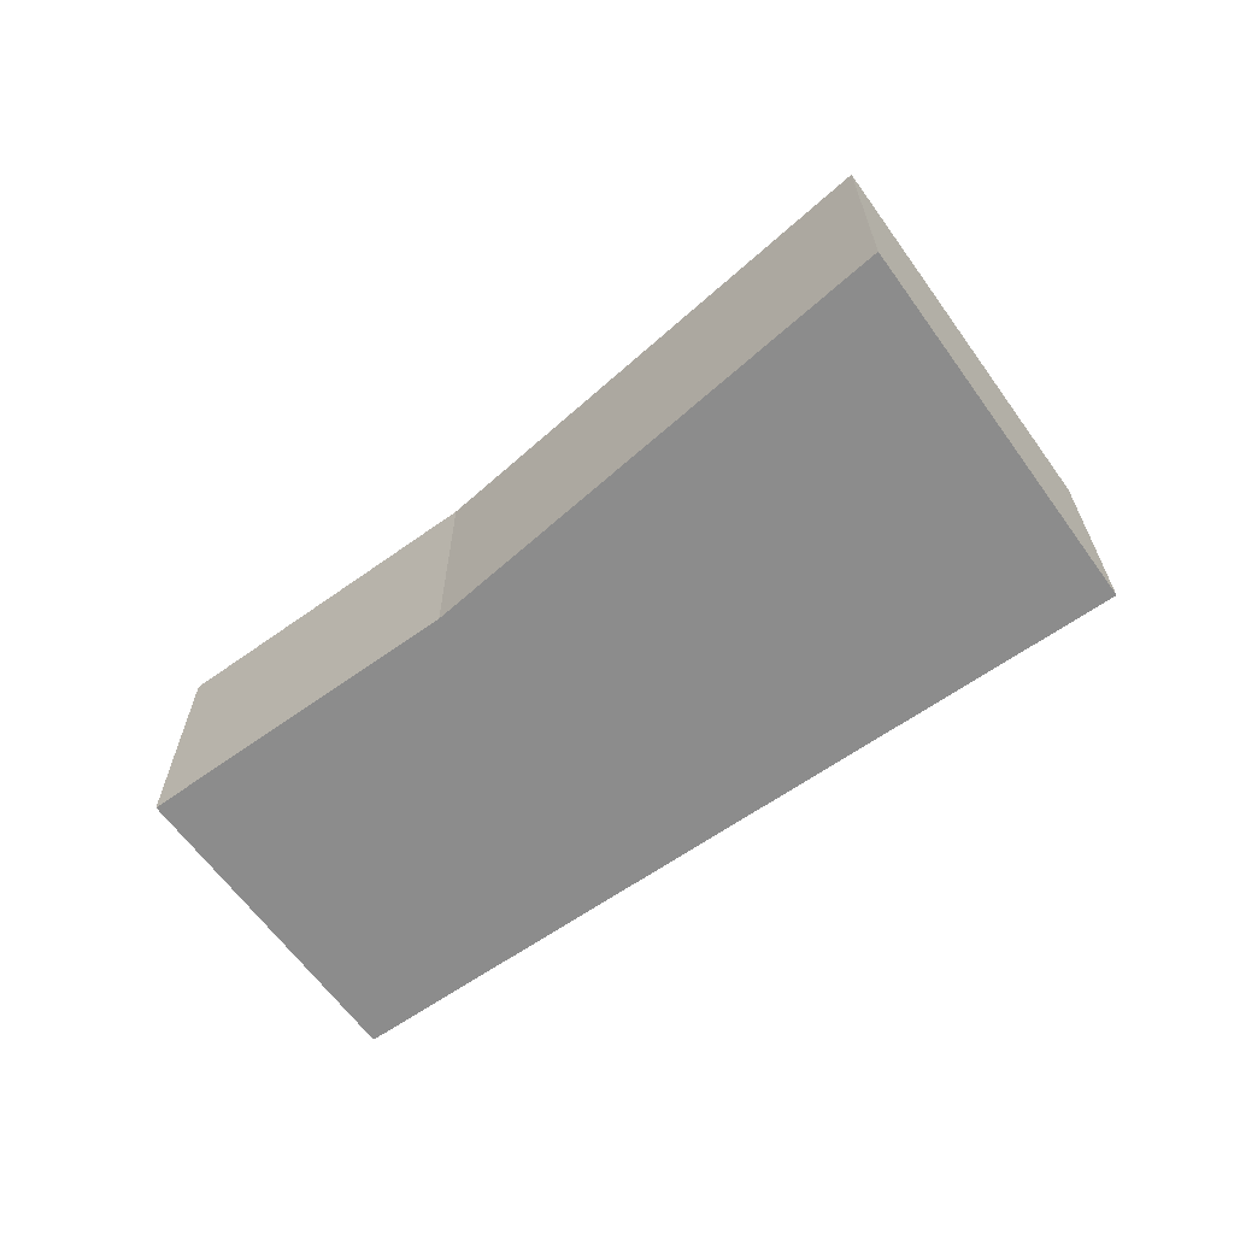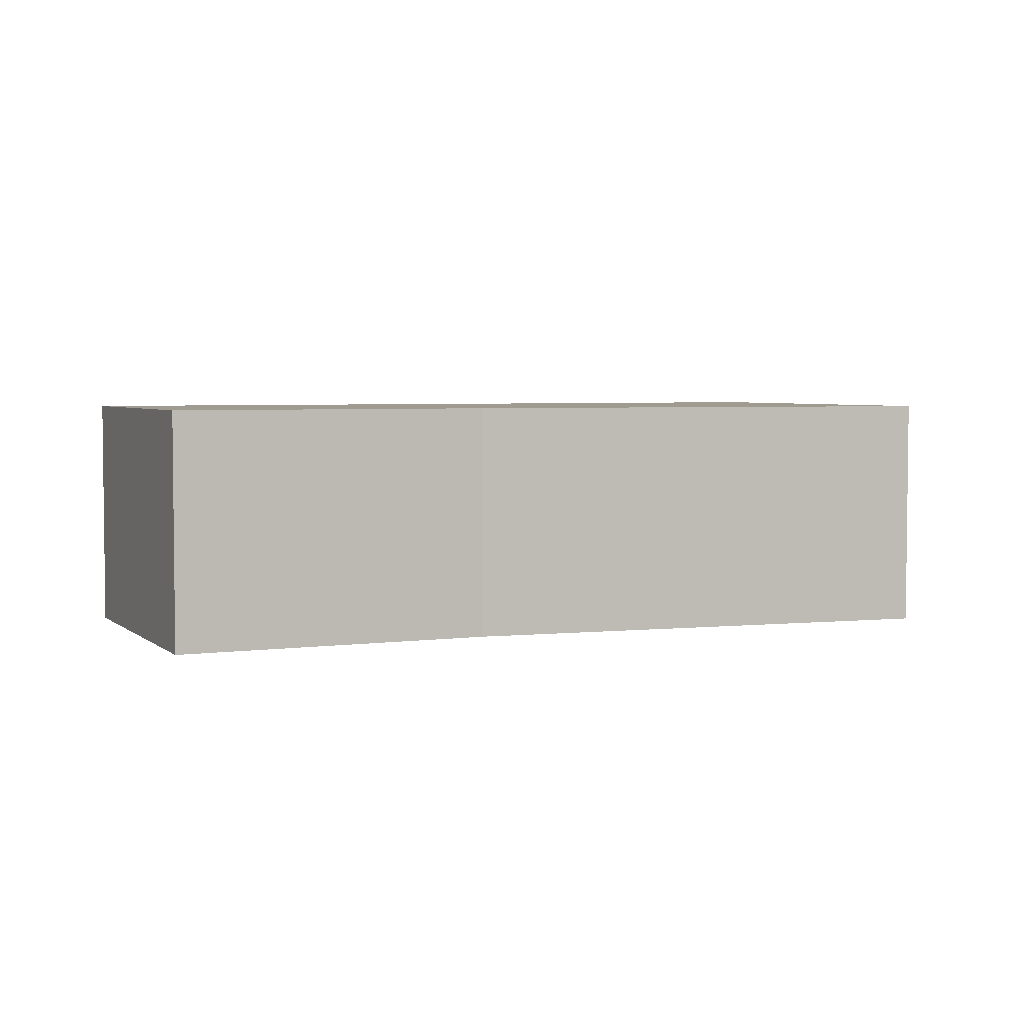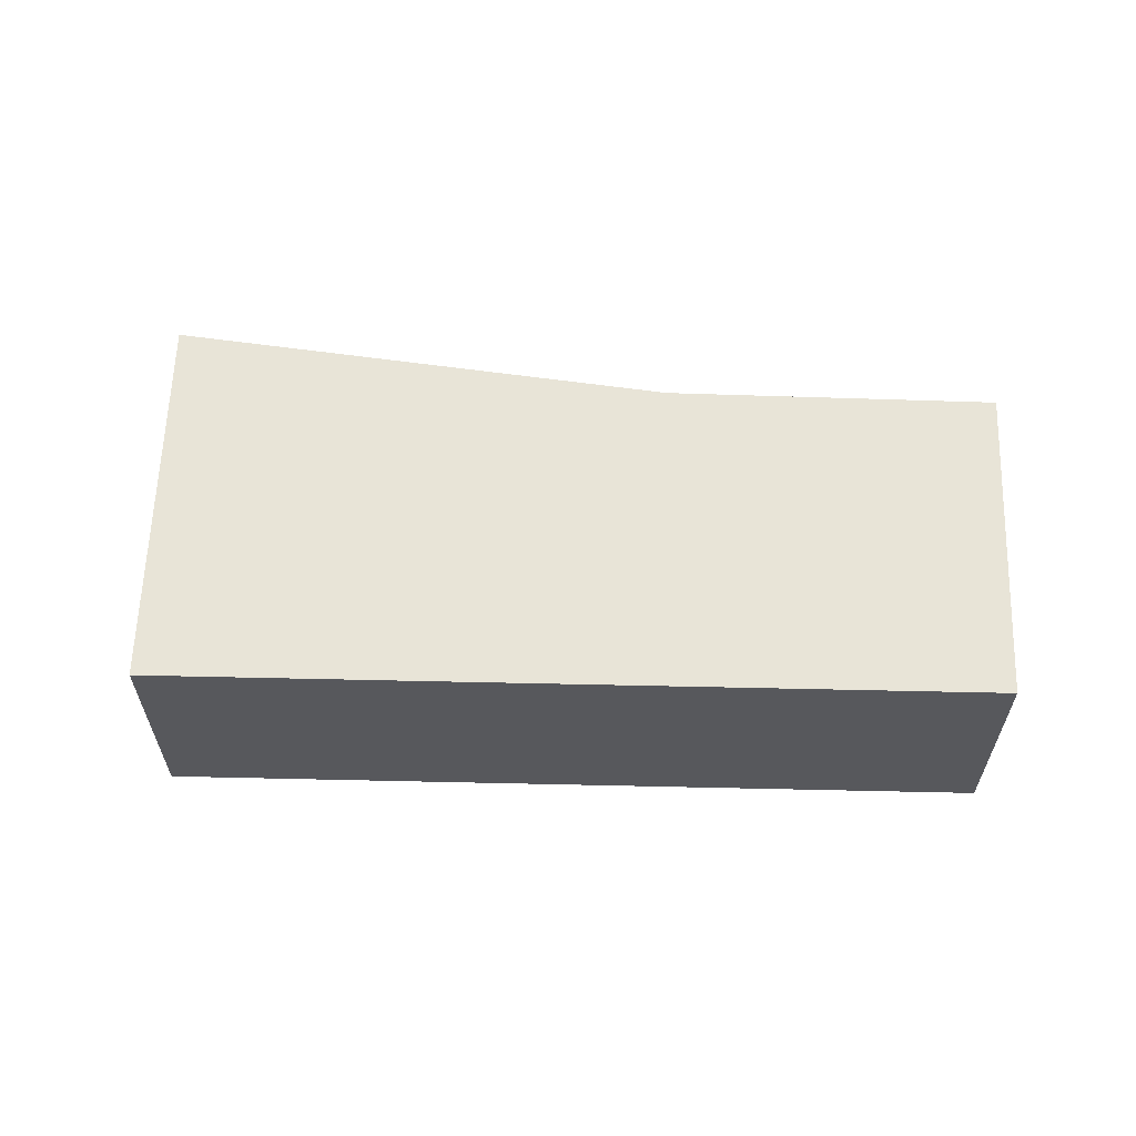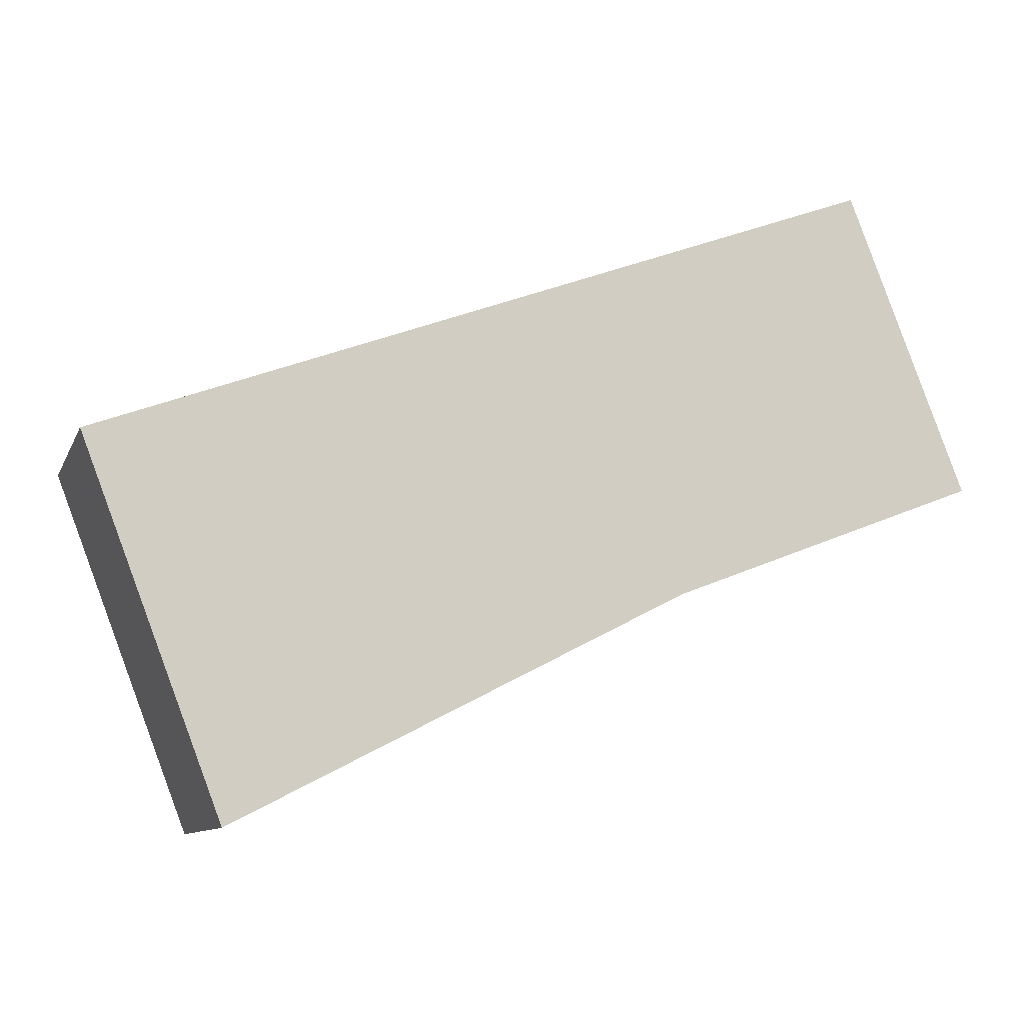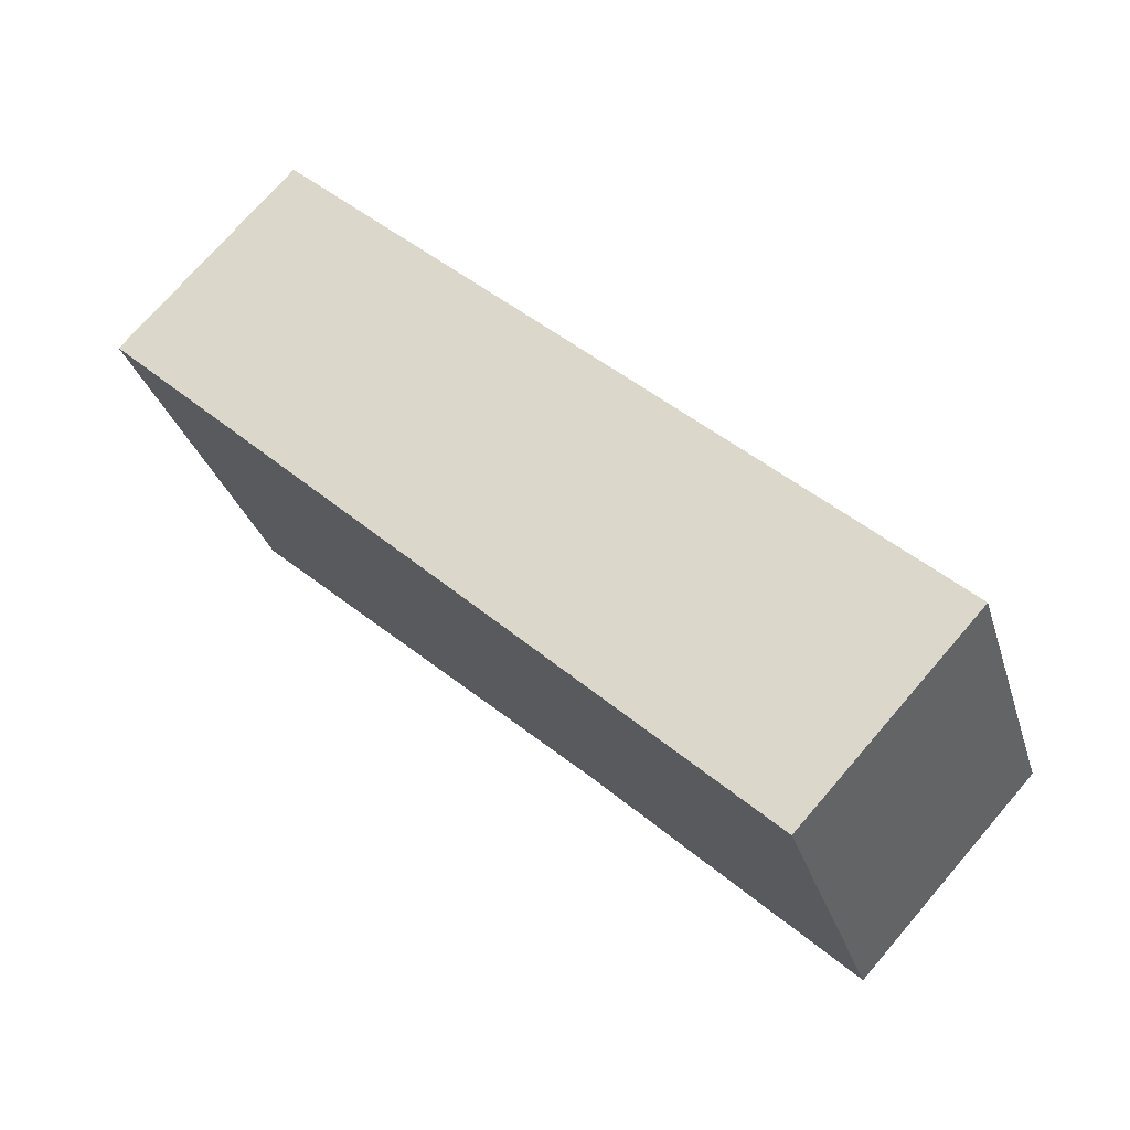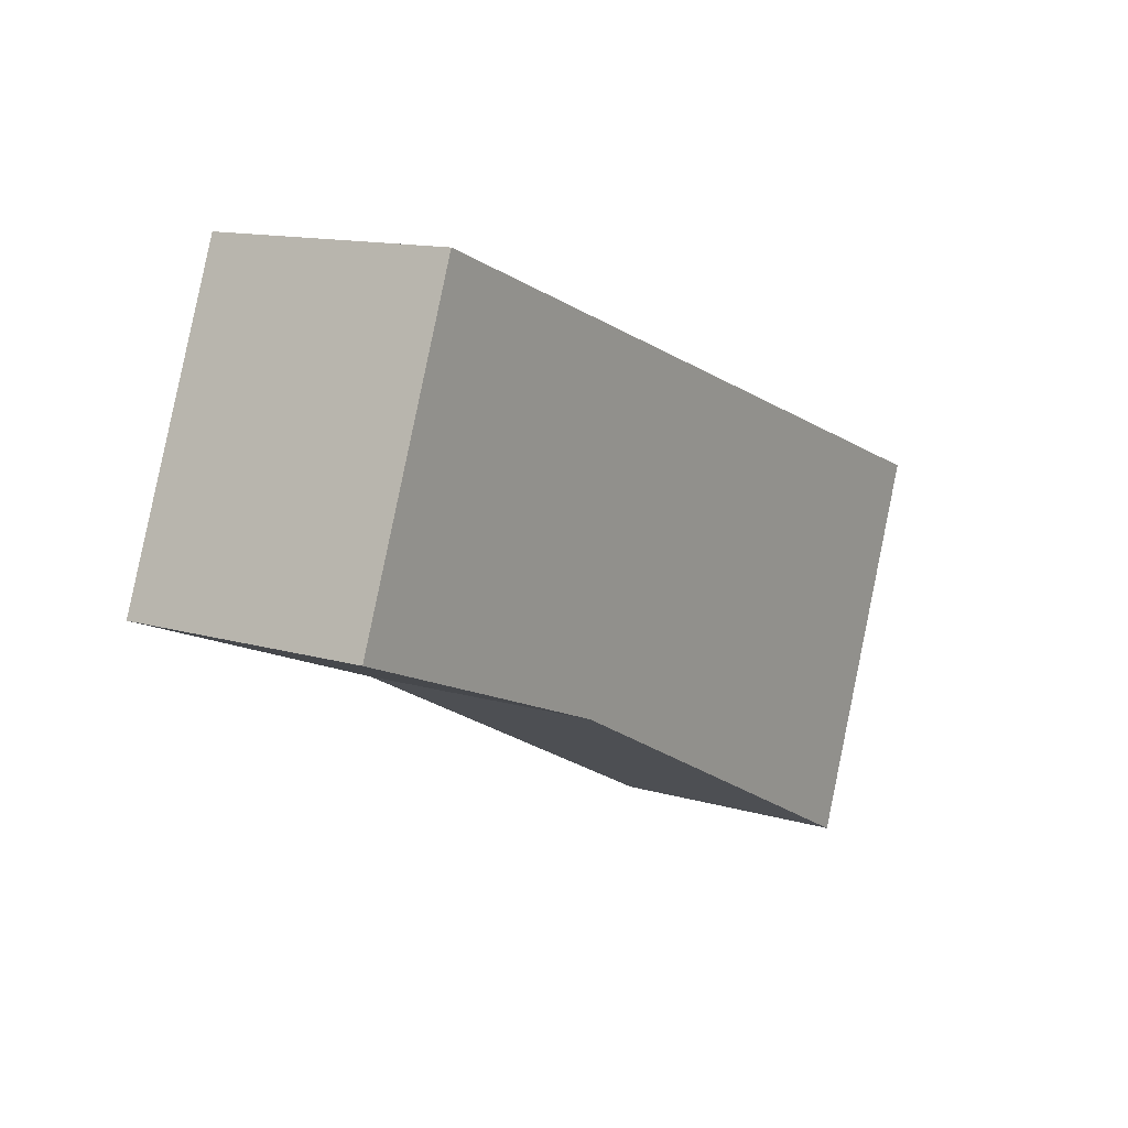
<metadata>
{"format":"obj","ext":"obj","renderer":"f3d","projection":"perspective","resolution":1024,"background":"white","views":[{"elev":-64.2,"azim":-165.2,"up":"+Y"},{"elev":4.0,"azim":134.9,"up":"+Y"},{"elev":61.4,"azim":-19.1,"up":"+Y"},{"elev":-10.0,"azim":-16.5,"up":"+Z"},{"elev":73.8,"azim":40.8,"up":"+Z"},{"elev":13.1,"azim":124.0,"up":"+Z"}]}
</metadata>
<code>
v  8.308 2.722 -0.818
v  8.777 2.722 3.263
v  10.09 2.722 -0.132
v  6.603 2.722 -1.476
v  3.859 2.722 1.435
v  1.562 2.722 -4.069
v  0 2.722 1.667e-16
v  0.314 2.722 -0.818
v  0.113 2.722 -0.295
v  1.562 2.492e-16 -4.069
v  0 0 0
v  0.314 5.009e-17 -0.818
v  0.113 1.806e-17 -0.295
v  3.859 -8.787e-17 1.435
v  8.777 -1.998e-16 3.263
v  10.09 8.083e-18 -0.132
v  6.603 9.038e-17 -1.476
v  8.308 5.009e-17 -0.818
g defaultobject
f 1 2 3
f 2 1 4
f 2 4 5
f 5 4 6
f 5 6 7
f 7 6 8
f 7 8 9
f 10 8 6
f 8 10 9
f 9 10 7
f 7 10 11
f 11 10 12
f 11 12 13
f 11 5 7
f 5 11 14
f 5 14 2
f 2 14 15
f 15 3 2
f 3 15 16
f 16 1 3
f 1 16 4
f 4 16 17
f 17 16 18
f 17 6 4
f 6 17 10
f 14 16 15
f 16 14 18
f 18 14 17
f 17 14 10
f 10 14 11
f 10 11 12
f 12 11 13

</code>
